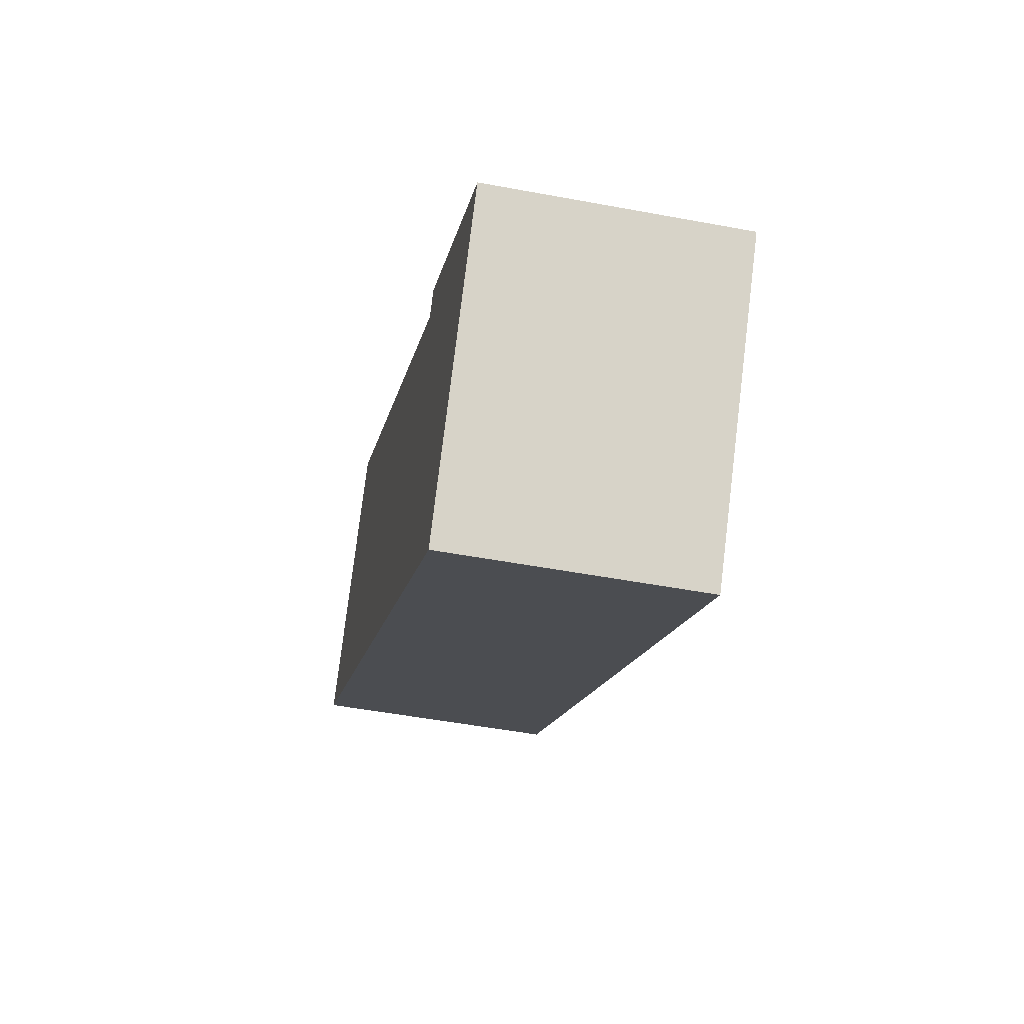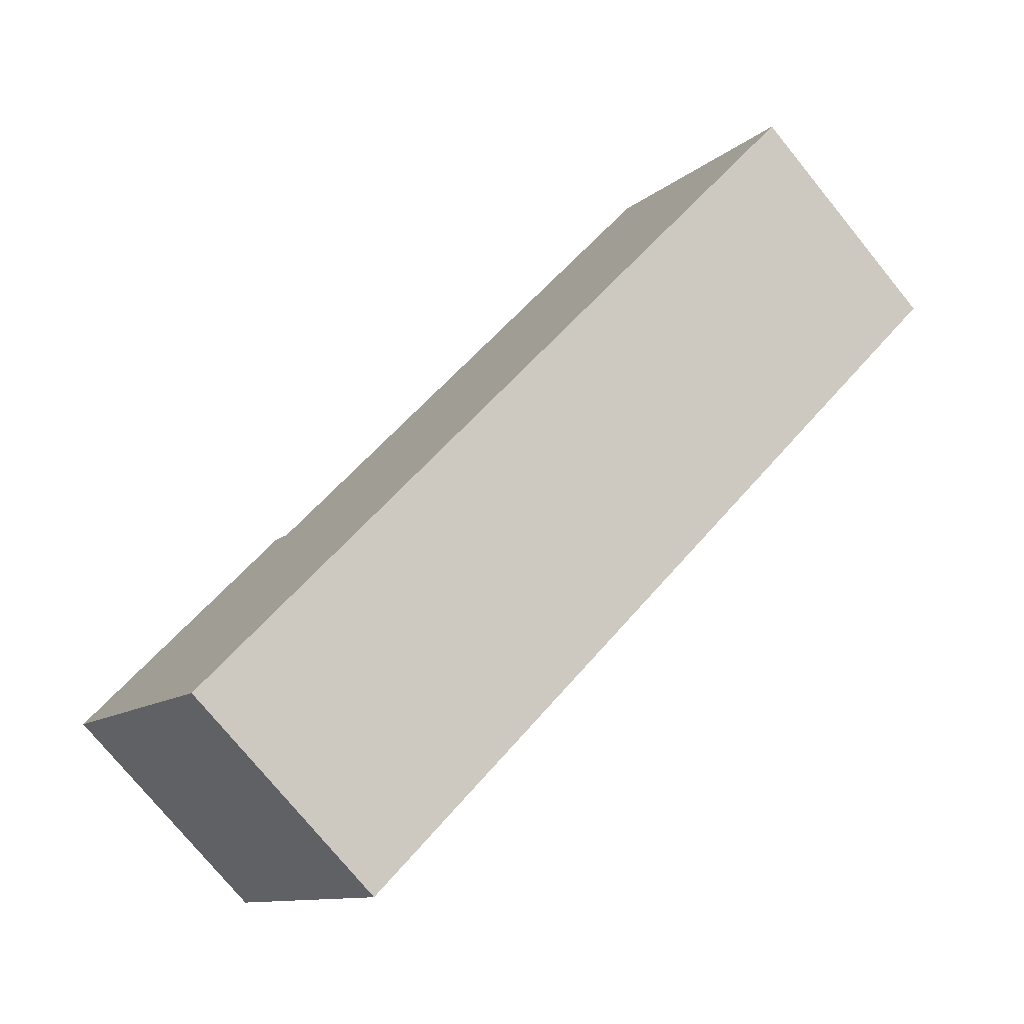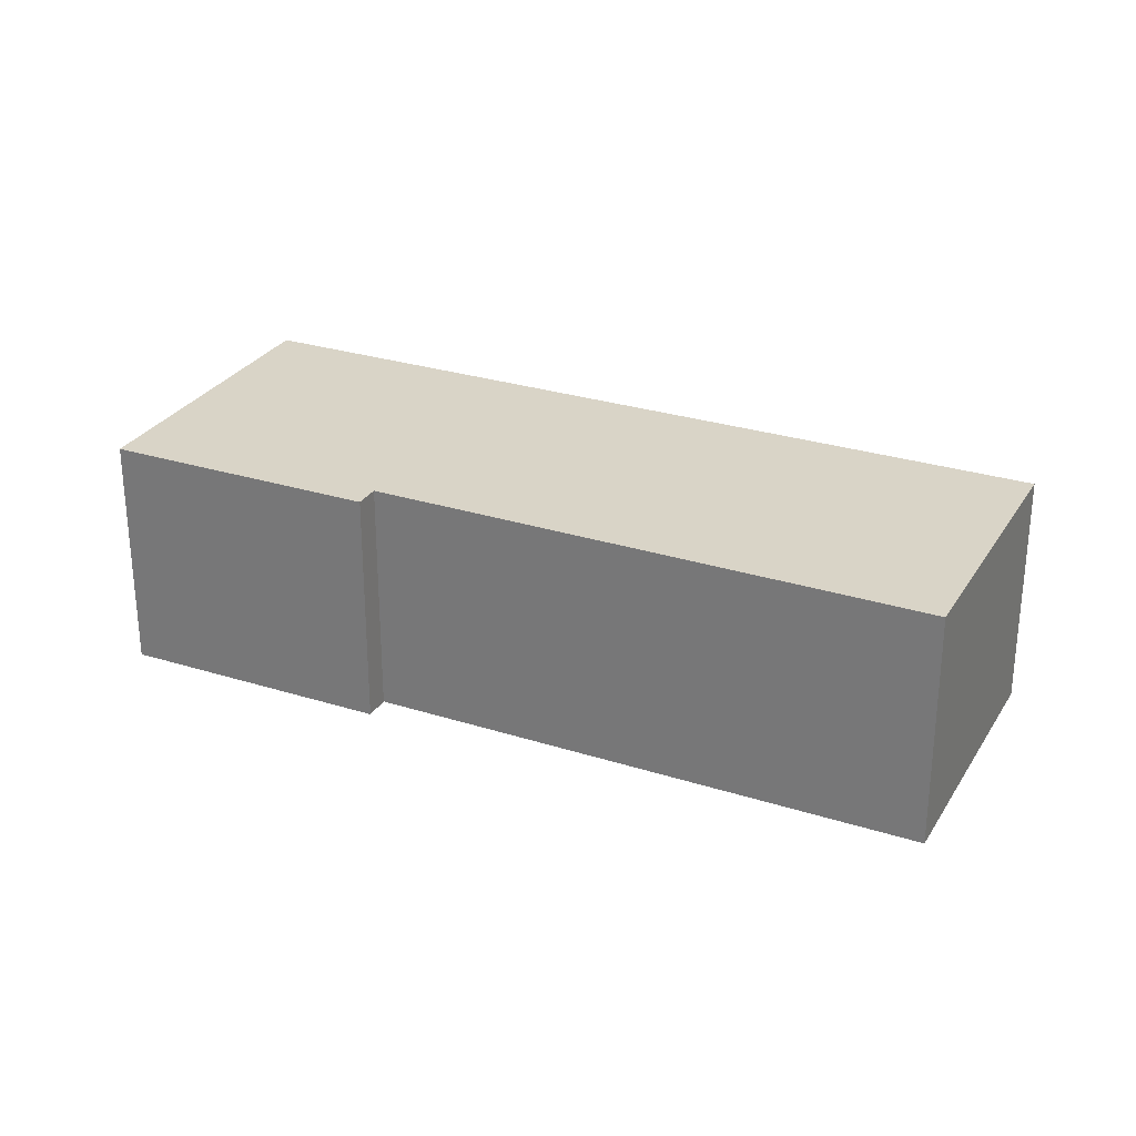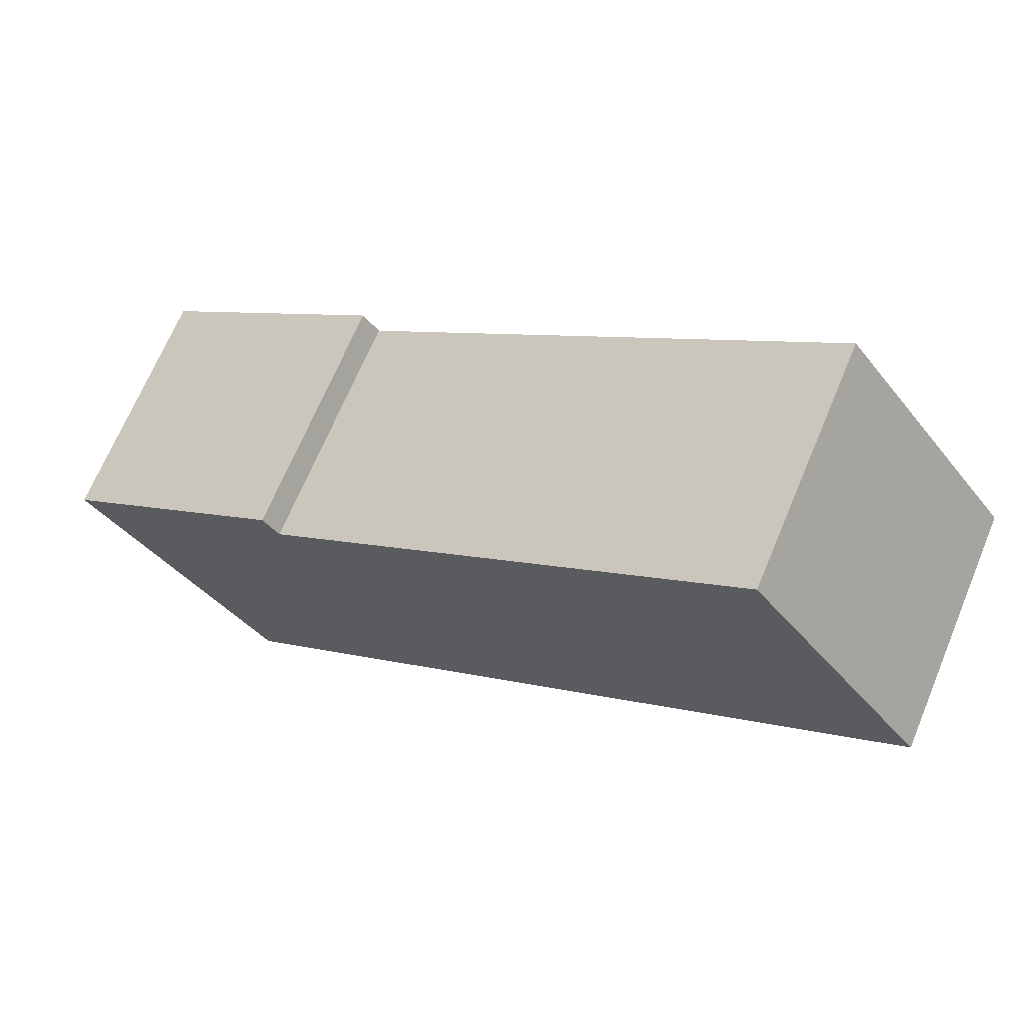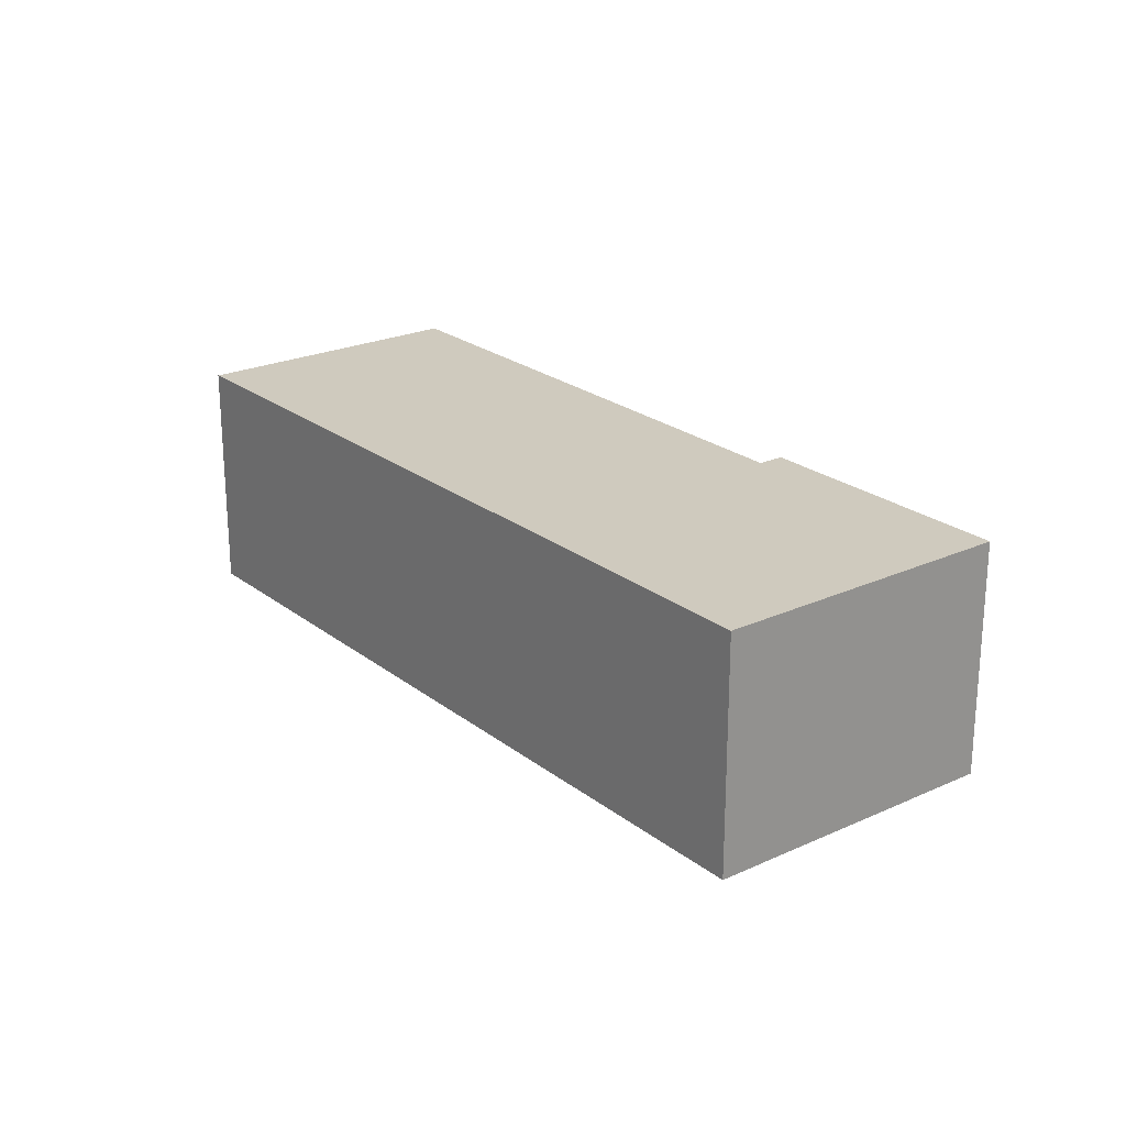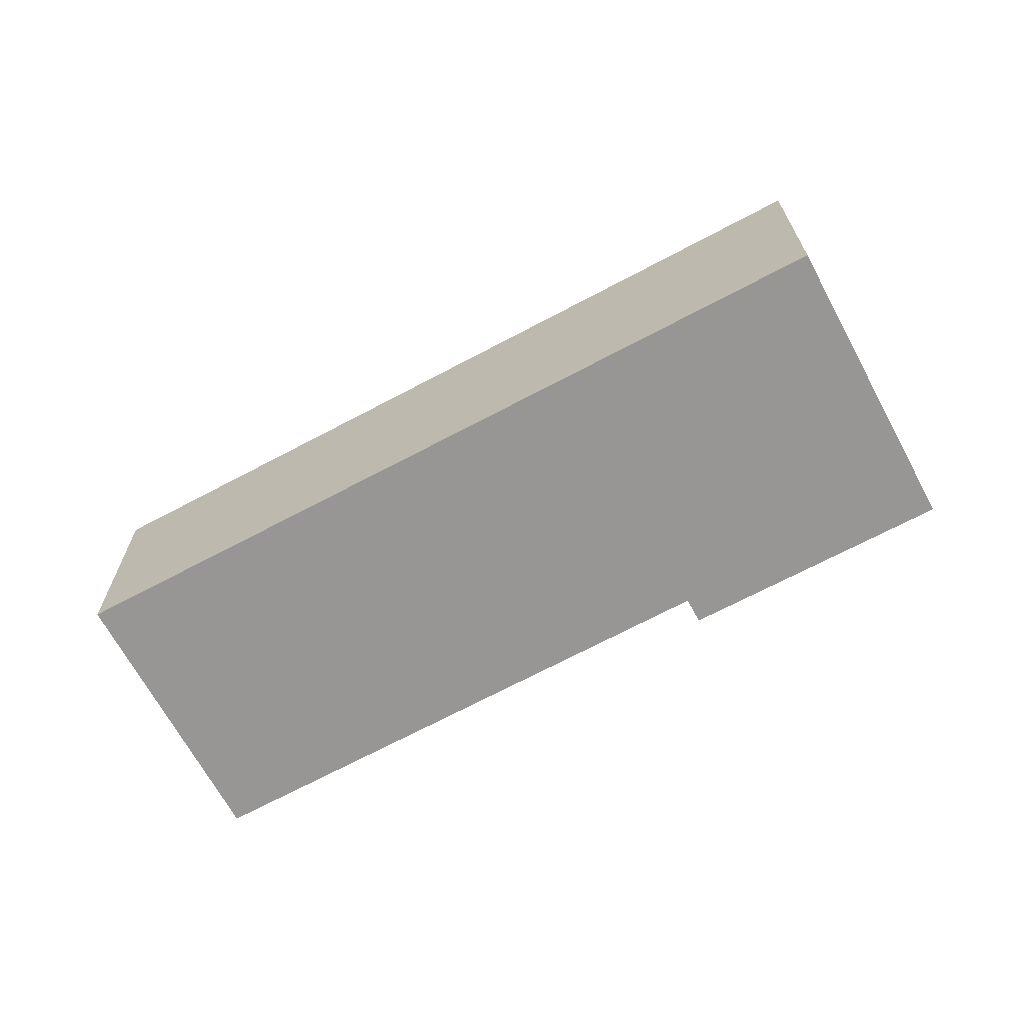
<metadata>
{"format":"obj","ext":"obj","renderer":"f3d","projection":"perspective","resolution":1024,"background":"white","views":[{"elev":-49.8,"azim":-101.7,"up":"+Z"},{"elev":-76.0,"azim":39.2,"up":"+Z"},{"elev":28.4,"azim":-10.6,"up":"+Y"},{"elev":68.4,"azim":22.7,"up":"+Z"},{"elev":23.2,"azim":-163.8,"up":"+Y"},{"elev":-67.9,"azim":172.2,"up":"+Y"}]}
</metadata>
<code>
v  2.205 2.848 -3.025
v  8.349 2.848 5.694
v  10.39 2.848 2.908
v  2.862 2.848 1.676
v  2.673 2.848 1.937
v  0 2.848 1.744e-16
v  8.349 -3.487e-16 5.694
v  10.39 -1.781e-16 2.908
v  2.673 -1.186e-16 1.937
v  2.862 -1.026e-16 1.676
v  2.205 1.852e-16 -3.025
v  0 0 0
g defaultobject
f 1 2 3
f 2 1 4
f 4 1 5
f 5 1 6
f 7 3 2
f 3 7 8
f 9 4 5
f 4 9 10
f 8 1 3
f 1 8 11
f 11 6 1
f 6 11 12
f 12 5 6
f 5 12 9
f 10 2 4
f 2 10 7
f 7 11 8
f 11 7 10
f 11 10 9
f 11 9 12

</code>
